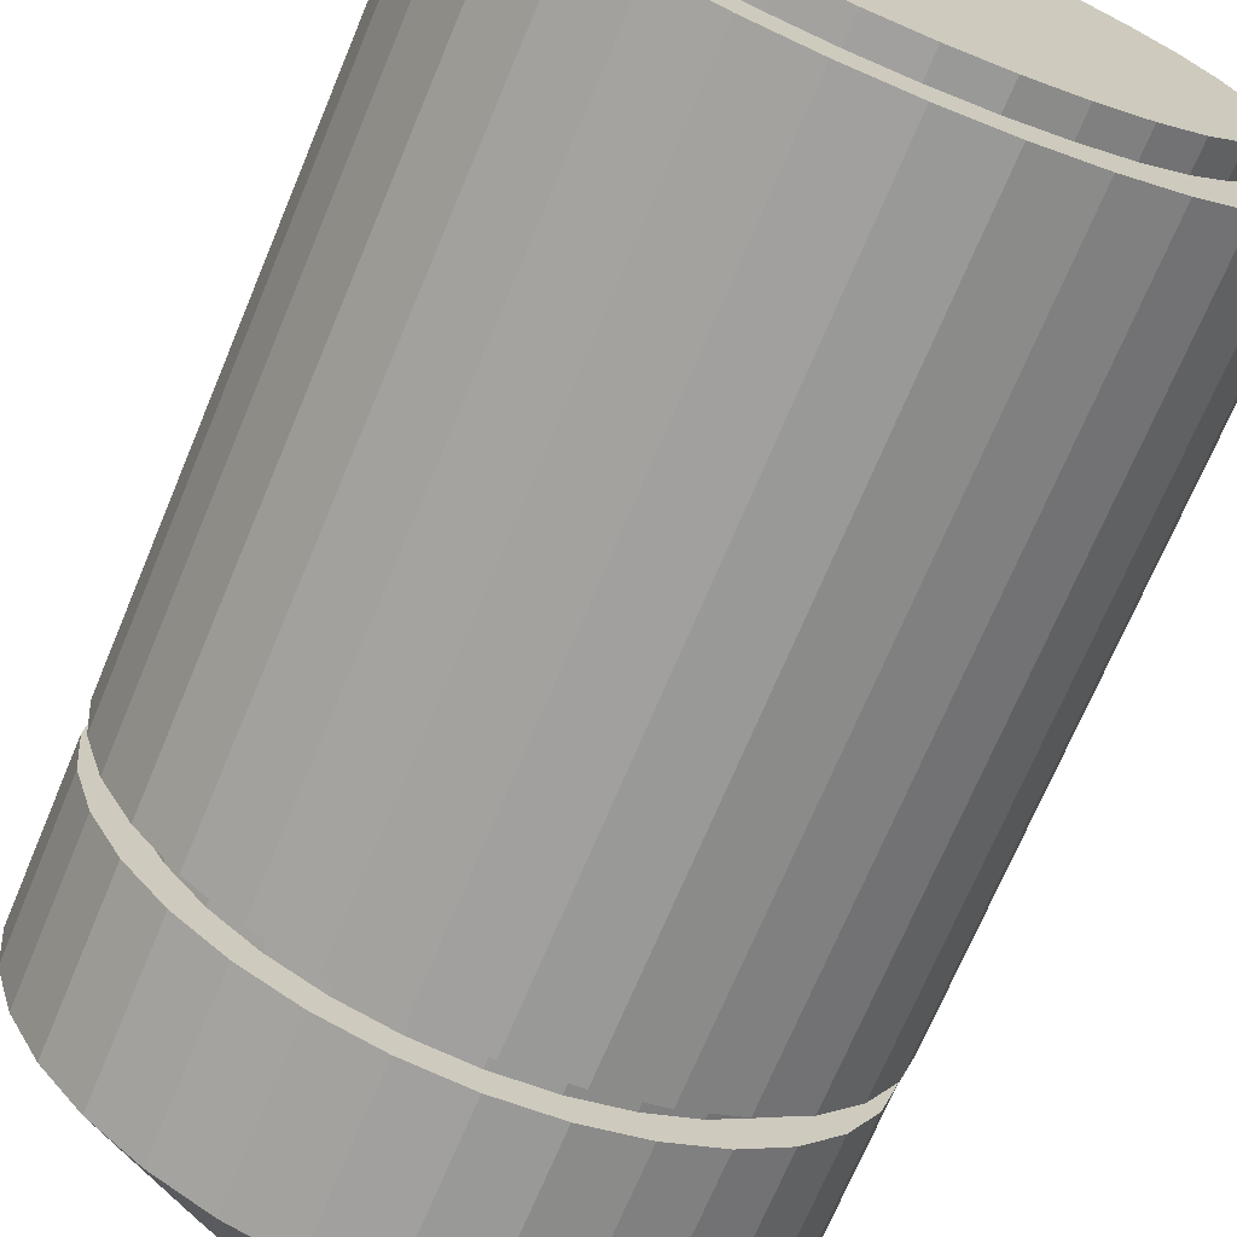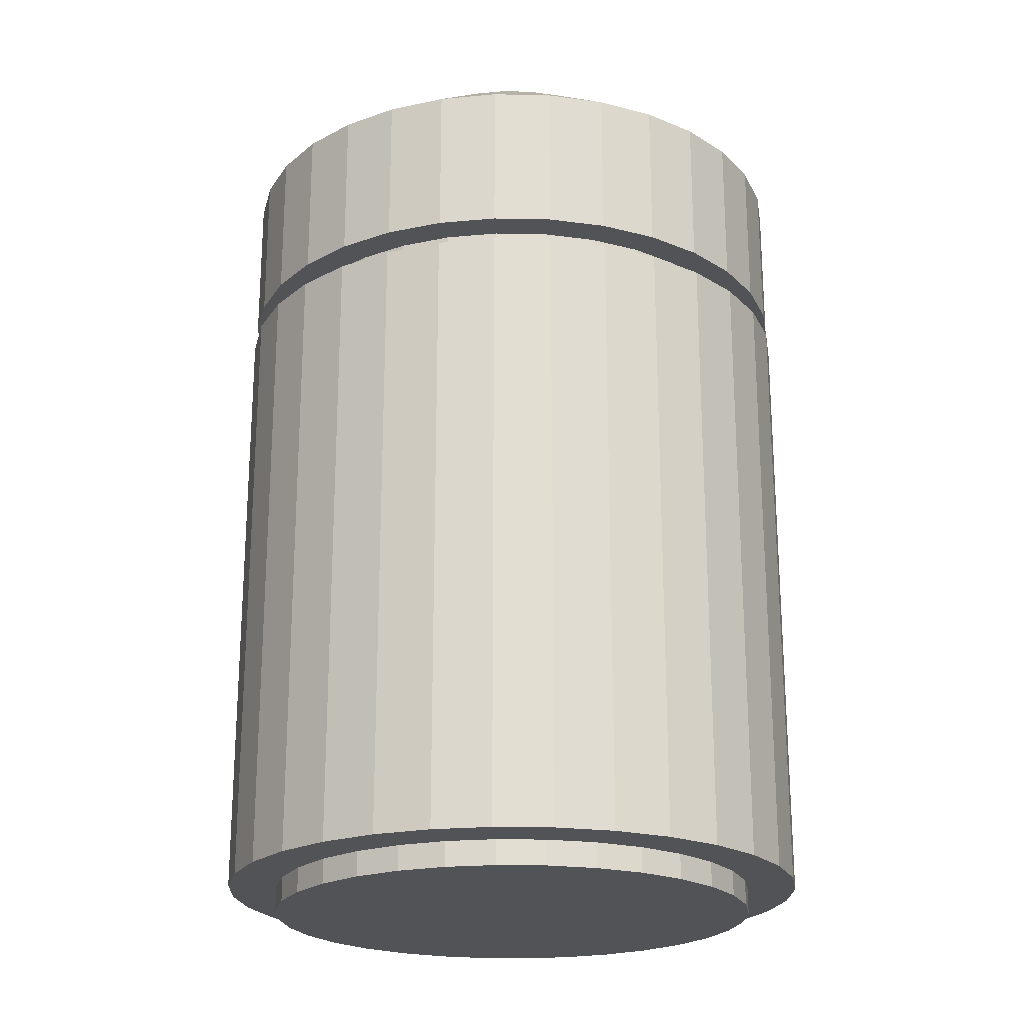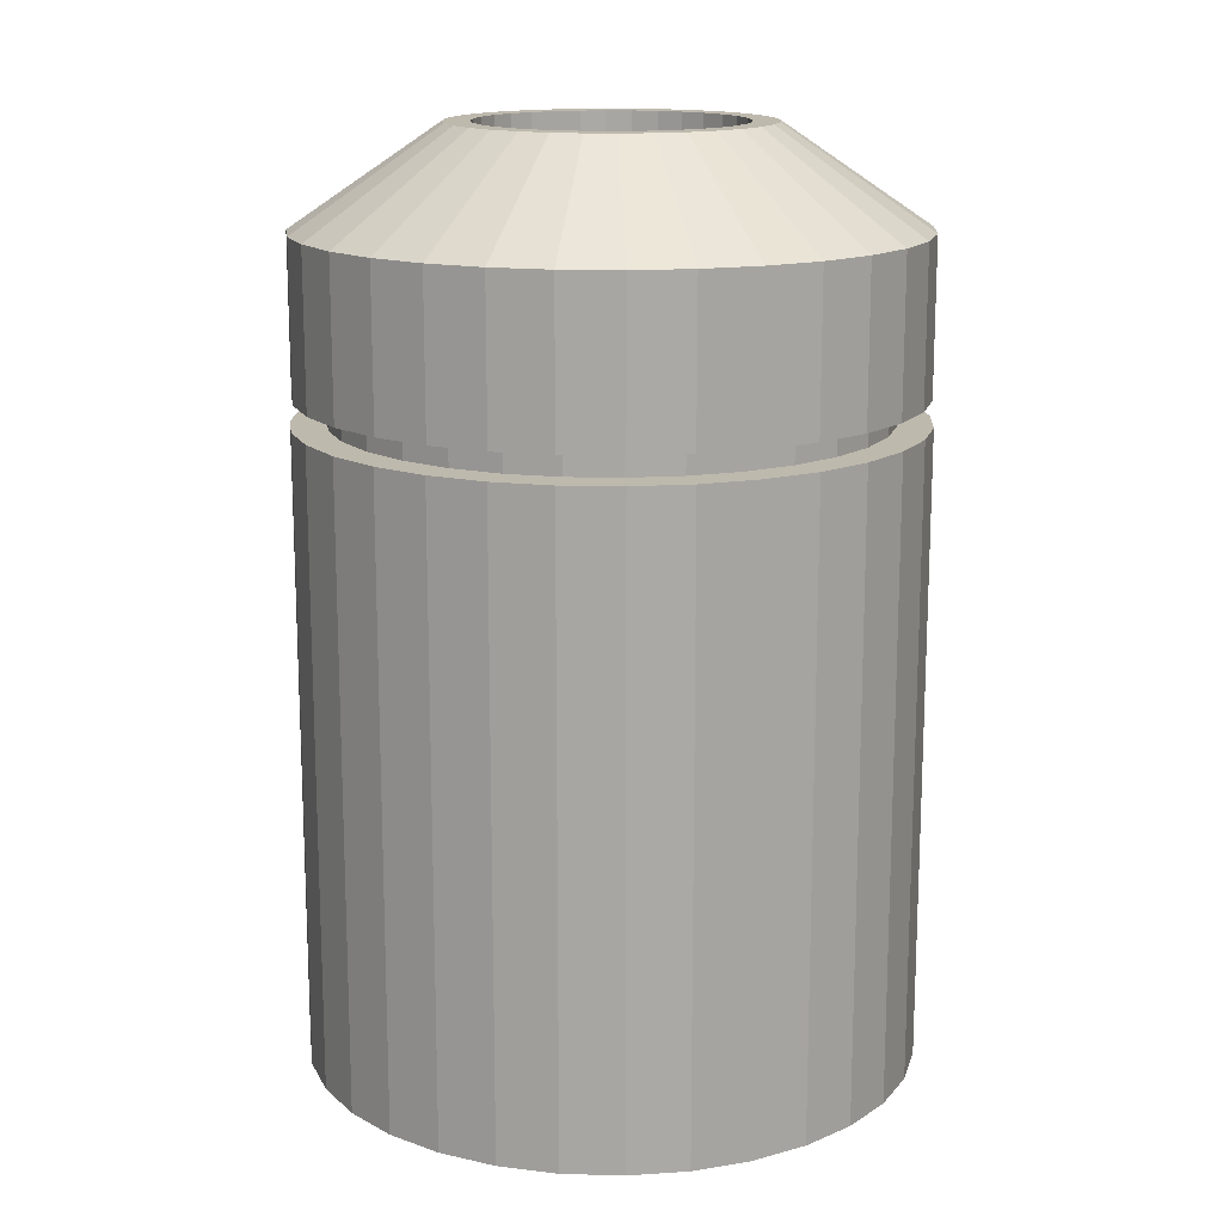
<metadata>
{"format":"obj","ext":"obj","renderer":"f3d","projection":"perspective","resolution":1024,"background":"white","views":[{"elev":-70.6,"azim":-22.7,"up":"+Z"},{"elev":-21.9,"azim":-7.7,"up":"+Y"},{"elev":15.1,"azim":121.4,"up":"+Y"}]}
</metadata>
<code>
o Cylinder
v 0 -0.25 -1
v 0 -0.15 -1
v 0.1951 -0.25 -0.9808
v 0.1951 -0.15 -0.9808
v 0.3827 -0.25 -0.9239
v 0.3827 -0.15 -0.9239
v 0.5556 -0.25 -0.8315
v 0.5556 -0.15 -0.8315
v 0.7071 -0.25 -0.7071
v 0.7071 -0.15 -0.7071
v 0.8315 -0.25 -0.5556
v 0.8315 -0.15 -0.5556
v 0.9239 -0.25 -0.3827
v 0.9239 -0.15 -0.3827
v 0.9808 -0.25 -0.1951
v 0.9808 -0.15 -0.1951
v 1 -0.25 0
v 1 -0.15 0
v 0.9808 -0.25 0.1951
v 0.9808 -0.15 0.1951
v 0.9239 -0.25 0.3827
v 0.9239 -0.15 0.3827
v 0.8315 -0.25 0.5556
v 0.8315 -0.15 0.5556
v 0.7071 -0.25 0.7071
v 0.7071 -0.15 0.7071
v 0.5556 -0.25 0.8315
v 0.5556 -0.15 0.8315
v 0.3827 -0.25 0.9239
v 0.3827 -0.15 0.9239
v 0.1951 -0.25 0.9808
v 0.1951 -0.15 0.9808
v 0 -0.25 1
v 0 -0.15 1
v -0.1951 -0.25 0.9808
v -0.1951 -0.15 0.9808
v -0.3827 -0.25 0.9239
v -0.3827 -0.15 0.9239
v -0.5556 -0.25 0.8315
v -0.5556 -0.15 0.8315
v -0.7071 -0.25 0.7071
v -0.7071 -0.15 0.7071
v -0.8315 -0.25 0.5556
v -0.8315 -0.15 0.5556
v -0.9239 -0.25 0.3827
v -0.9239 -0.15 0.3827
v -0.9808 -0.25 0.1951
v -0.9808 -0.15 0.1951
v -1 -0.25 0
v -1 -0.15 0
v -0.9808 -0.25 -0.1951
v -0.9808 -0.15 -0.1951
v -0.9239 -0.25 -0.3827
v -0.9239 -0.15 -0.3827
v -0.8315 -0.25 -0.5556
v -0.8315 -0.15 -0.5556
v -0.7071 -0.25 -0.7071
v -0.7071 -0.15 -0.7071
v -0.5556 -0.25 -0.8315
v -0.5556 -0.15 -0.8315
v -0.3827 -0.25 -0.9239
v -0.3827 -0.15 -0.9239
v -0.1951 -0.25 -0.9808
v -0.1951 -0.15 -0.9808
v 0.2341 -0.15 -1.177
v -0 -0.15 -1.2
v 0.4592 -0.15 -1.109
v 0.6667 -0.15 -0.9978
v 0.8485 -0.15 -0.8485
v 0.9978 -0.15 -0.6667
v 1.109 -0.15 -0.4592
v 1.177 -0.15 -0.2341
v 1.2 -0.15 0
v 1.177 -0.15 0.2341
v 1.109 -0.15 0.4592
v 0.9978 -0.15 0.6667
v 0.8485 -0.15 0.8485
v 0.6667 -0.15 0.9978
v 0.4592 -0.15 1.109
v 0.2341 -0.15 1.177
v -0 -0.15 1.2
v -0.2341 -0.15 1.177
v -0.4592 -0.15 1.109
v -0.6667 -0.15 0.9978
v -0.8485 -0.15 0.8485
v -0.9978 -0.15 0.6667
v -1.109 -0.15 0.4592
v -1.177 -0.15 0.2341
v -1.2 -0.15 0
v -1.177 -0.15 -0.2341
v -1.109 -0.15 -0.4592
v -0.9978 -0.15 -0.6667
v -0.8485 -0.15 -0.8485
v -0.6667 -0.15 -0.9978
v -0.4592 -0.15 -1.109
v -0.2341 -0.15 -1.177
v 0.2076 2.35 -1.044
v -0 2.35 -1.064
v 0.4072 2.35 -0.983
v 0.5911 2.35 -0.8846
v 0.7523 2.35 -0.7523
v 0.8846 2.35 -0.5911
v 0.983 2.35 -0.4072
v 1.044 2.35 -0.2076
v 1.064 2.35 0
v 1.044 2.35 0.2076
v 0.983 2.35 0.4072
v 0.8846 2.35 0.5911
v 0.7523 2.35 0.7523
v 0.5911 2.35 0.8846
v 0.4072 2.35 0.983
v 0.2076 2.35 1.044
v -0 2.35 1.064
v -0.2076 2.35 1.044
v -0.4072 2.35 0.983
v -0.5911 2.35 0.8846
v -0.7523 2.35 0.7523
v -0.8846 2.35 0.5911
v -0.983 2.35 0.4072
v -1.044 2.35 0.2076
v -1.064 2.35 0
v -1.044 2.35 -0.2076
v -0.983 2.35 -0.4072
v -0.8846 2.35 -0.5911
v -0.7523 2.35 -0.7523
v -0.5911 2.35 -0.8846
v -0.4072 2.35 -0.983
v -0.2076 2.35 -1.044
v 0.2341 2.35 -1.177
v -0 2.35 -1.2
v 0.4592 2.35 -1.109
v 0.6667 2.35 -0.9978
v 0.8485 2.35 -0.8485
v 0.9978 2.35 -0.6667
v 1.109 2.35 -0.4592
v 1.177 2.35 -0.2341
v 1.2 2.35 0
v 1.177 2.35 0.2341
v 1.109 2.35 0.4592
v 0.9978 2.35 0.6667
v 0.8485 2.35 0.8485
v 0.6667 2.35 0.9978
v 0.4592 2.35 1.109
v 0.2341 2.35 1.177
v -0 2.35 1.2
v -0.2341 2.35 1.177
v -0.4592 2.35 1.109
v -0.6667 2.35 0.9978
v -0.8485 2.35 0.8485
v -0.9978 2.35 0.6667
v -1.109 2.35 0.4592
v -1.177 2.35 0.2341
v -1.2 2.35 0
v -1.177 2.35 -0.2341
v -1.109 2.35 -0.4592
v -0.9978 2.35 -0.6667
v -0.8485 2.35 -0.8485
v -0.6667 2.35 -0.9978
v -0.4592 2.35 -1.109
v -0.2341 2.35 -1.177
v 0.2076 2.45 -1.044
v -0 2.45 -1.064
v 0.4072 2.45 -0.983
v 0.5911 2.45 -0.8846
v 0.7523 2.45 -0.7523
v 0.8846 2.45 -0.5911
v 0.983 2.45 -0.4072
v 1.044 2.45 -0.2076
v 1.064 2.45 0
v 1.044 2.45 0.2076
v 0.983 2.45 0.4072
v 0.8846 2.45 0.5911
v 0.7523 2.45 0.7523
v 0.5911 2.45 0.8846
v 0.4072 2.45 0.983
v 0.2076 2.45 1.044
v -0 2.45 1.064
v -0.2076 2.45 1.044
v -0.4072 2.45 0.983
v -0.5911 2.45 0.8846
v -0.7523 2.45 0.7523
v -0.8846 2.45 0.5911
v -0.983 2.45 0.4072
v -1.044 2.45 0.2076
v -1.064 2.45 0
v -1.044 2.45 -0.2076
v -0.983 2.45 -0.4072
v -0.8846 2.45 -0.5911
v -0.7523 2.45 -0.7523
v -0.5911 2.45 -0.8846
v -0.4072 2.45 -0.983
v -0.2076 2.45 -1.044
v 0.2076 2.45 -1.044
v -0 2.45 -1.064
v 0.4072 2.45 -0.983
v 0.5911 2.45 -0.8846
v 0.7523 2.45 -0.7523
v 0.8846 2.45 -0.5911
v 0.983 2.45 -0.4072
v 1.044 2.45 -0.2076
v 1.064 2.45 0
v 1.044 2.45 0.2076
v 0.983 2.45 0.4072
v 0.8846 2.45 0.5911
v 0.7523 2.45 0.7523
v 0.5911 2.45 0.8846
v 0.4072 2.45 0.983
v 0.2076 2.45 1.044
v -0 2.45 1.064
v -0.2076 2.45 1.044
v -0.4072 2.45 0.983
v -0.5911 2.45 0.8846
v -0.7523 2.45 0.7523
v -0.8846 2.45 0.5911
v -0.983 2.45 0.4072
v -1.044 2.45 0.2076
v -1.064 2.45 0
v -1.044 2.45 -0.2076
v -0.983 2.45 -0.4072
v -0.8846 2.45 -0.5911
v -0.7523 2.45 -0.7523
v -0.5911 2.45 -0.8846
v -0.4072 2.45 -0.983
v -0.2076 2.45 -1.044
v 0.2325 2.45 -1.169
v -0 2.45 -1.192
v 0.456 2.45 -1.101
v 0.662 2.45 -0.9908
v 0.8426 2.45 -0.8426
v 0.9908 2.45 -0.662
v 1.101 2.45 -0.456
v 1.169 2.45 -0.2325
v 1.192 2.45 0
v 1.169 2.45 0.2325
v 1.101 2.45 0.456
v 0.9908 2.45 0.662
v 0.8426 2.45 0.8426
v 0.662 2.45 0.9908
v 0.456 2.45 1.101
v 0.2325 2.45 1.169
v -0 2.45 1.192
v -0.2325 2.45 1.169
v -0.456 2.45 1.101
v -0.662 2.45 0.9908
v -0.8426 2.45 0.8426
v -0.9908 2.45 0.662
v -1.101 2.45 0.456
v -1.169 2.45 0.2325
v -1.192 2.45 0
v -1.169 2.45 -0.2325
v -1.101 2.45 -0.456
v -0.9908 2.45 -0.662
v -0.8426 2.45 -0.8426
v -0.662 2.45 -0.9908
v -0.456 2.45 -1.101
v -0.2325 2.45 -1.169
v 0.1004 3.45 -0.5047
v 0 3.45 -0.5146
v 0.1969 3.45 -0.4754
v 0.2859 3.45 -0.4279
v 0.3639 3.45 -0.3639
v 0.4279 3.45 -0.2859
v 0.4754 3.45 -0.1969
v 0.5047 3.45 -0.1004
v 0.5146 3.45 -0
v 0.5047 3.45 0.1004
v 0.4754 3.45 0.1969
v 0.4279 3.45 0.2859
v 0.3639 3.45 0.3639
v 0.2859 3.45 0.4279
v 0.1969 3.45 0.4754
v 0.1004 3.45 0.5047
v 0 3.45 0.5146
v -0.1004 3.45 0.5047
v -0.1969 3.45 0.4754
v -0.2859 3.45 0.4279
v -0.3639 3.45 0.3639
v -0.4279 3.45 0.2859
v -0.4754 3.45 0.1969
v -0.5047 3.45 0.1004
v -0.5146 3.45 -0
v -0.5047 3.45 -0.1004
v -0.4754 3.45 -0.1969
v -0.4279 3.45 -0.2859
v -0.3639 3.45 -0.3639
v -0.2859 3.45 -0.4279
v -0.1969 3.45 -0.4754
v -0.1004 3.45 -0.5047
v 0.1203 3.45 -0.6048
v 0 3.45 -0.6167
v 0.236 3.45 -0.5697
v 0.3426 3.45 -0.5127
v 0.436 3.45 -0.436
v 0.5127 3.45 -0.3426
v 0.5697 3.45 -0.236
v 0.6048 3.45 -0.1203
v 0.6167 3.45 -0
v 0.6048 3.45 0.1203
v 0.5697 3.45 0.236
v 0.5127 3.45 0.3426
v 0.436 3.45 0.436
v 0.3426 3.45 0.5127
v 0.236 3.45 0.5697
v 0.1203 3.45 0.6048
v 0 3.45 0.6167
v -0.1203 3.45 0.6048
v -0.236 3.45 0.5697
v -0.3426 3.45 0.5127
v -0.436 3.45 0.436
v -0.5127 3.45 0.3426
v -0.5697 3.45 0.236
v -0.6048 3.45 0.1203
v -0.6167 3.45 -0
v -0.6048 3.45 -0.1203
v -0.5697 3.45 -0.236
v -0.5127 3.45 -0.3426
v -0.436 3.45 -0.436
v -0.3426 3.45 -0.5127
v -0.236 3.45 -0.5697
v -0.1203 3.45 -0.6048
v -0.1004 3.115 -0.5047
v 0.2325 3.06 -1.169
v 0 3.06 -1.192
v -0.1969 3.115 -0.4754
v -0.2859 3.115 -0.4279
v 0.456 3.06 -1.101
v -0.3639 3.115 -0.3639
v 0.662 3.06 -0.9908
v -0.4279 3.115 -0.2859
v 0.8426 3.06 -0.8426
v -0.4754 3.115 -0.1969
v 0.9908 3.06 -0.662
v -0.5047 3.115 -0.1004
v 1.101 3.06 -0.456
v -0.5146 3.115 -0
v 1.169 3.06 -0.2325
v -0.5047 3.115 0.1004
v 1.192 3.06 0
v -0.4754 3.115 0.1969
v 1.169 3.06 0.2325
v -0.4279 3.115 0.2859
v 1.101 3.06 0.456
v -0.3639 3.115 0.3639
v 0.9908 3.06 0.662
v -0.2859 3.115 0.4279
v 0.8426 3.06 0.8426
v -0.1969 3.115 0.4754
v 0.662 3.06 0.9908
v -0.1004 3.115 0.5047
v 0.456 3.06 1.101
v 0 3.115 0.5146
v 0.2325 3.06 1.169
v 0.1004 3.115 0.5047
v 0 3.06 1.192
v 0.1969 3.115 0.4754
v -0.2325 3.06 1.169
v 0.2859 3.115 0.4279
v -0.456 3.06 1.101
v 0.3639 3.115 0.3639
v -0.662 3.06 0.9908
v 0.4279 3.115 0.2859
v -0.8426 3.06 0.8426
v 0.4754 3.115 0.1969
v -0.9908 3.06 0.662
v 0.5047 3.115 0.1004
v -1.101 3.06 0.456
v 0.5146 3.115 -0
v -1.169 3.06 0.2325
v 0.5047 3.115 -0.1004
v -1.192 3.06 0
v 0.4754 3.115 -0.1969
v -1.169 3.06 -0.2325
v 0.4279 3.115 -0.2859
v -1.101 3.06 -0.456
v 0.3639 3.115 -0.3639
v -0.9908 3.06 -0.662
v 0.2859 3.115 -0.4279
v -0.8426 3.06 -0.8426
v 0.1969 3.115 -0.4754
v -0.662 3.06 -0.9908
v 0 3.115 -0.5146
v -0.456 3.06 -1.101
v 0.1004 3.115 -0.5047
v -0.2325 3.06 -1.169
f 1 2 4 3
f 3 4 6 5
f 5 6 8 7
f 7 8 10 9
f 9 10 12 11
f 11 12 14 13
f 13 14 16 15
f 15 16 18 17
f 17 18 20 19
f 19 20 22 21
f 21 22 24 23
f 23 24 26 25
f 25 26 28 27
f 27 28 30 29
f 29 30 32 31
f 31 32 34 33
f 33 34 36 35
f 35 36 38 37
f 37 38 40 39
f 39 40 42 41
f 41 42 44 43
f 43 44 46 45
f 45 46 48 47
f 47 48 50 49
f 49 50 52 51
f 51 52 54 53
f 53 54 56 55
f 55 56 58 57
f 57 58 60 59
f 59 60 62 61
f 54 52 90 91
f 61 62 64 63
f 63 64 2 1
f 1 3 5 7 9 11 13 15 17 19 21 23 25 27 29 31 33 35 37 39 41 43 45 47 49 51 53 55 57 59 61 63
f 85 84 148 149
f 10 8 68 69
f 28 26 77 78
f 46 44 86 87
f 64 62 95 96
f 20 18 73 74
f 38 36 82 83
f 56 54 91 92
f 12 10 69 70
f 30 28 78 79
f 48 46 87 88
f 4 2 66 65
f 2 64 96 66
f 22 20 74 75
f 40 38 83 84
f 58 56 92 93
f 14 12 70 71
f 32 30 79 80
f 50 48 88 89
f 6 4 65 67
f 24 22 75 76
f 42 40 84 85
f 60 58 93 94
f 16 14 71 72
f 34 32 80 81
f 52 50 89 90
f 8 6 67 68
f 26 24 76 77
f 44 42 85 86
f 62 60 94 95
f 18 16 72 73
f 36 34 81 82
f 109 108 172 173
f 72 71 135 136
f 86 85 149 150
f 73 72 136 137
f 87 86 150 151
f 74 73 137 138
f 88 87 151 152
f 75 74 138 139
f 89 88 152 153
f 76 75 139 140
f 90 89 153 154
f 77 76 140 141
f 91 90 154 155
f 78 77 141 142
f 92 91 155 156
f 79 78 142 143
f 65 66 130 129
f 93 92 156 157
f 80 79 143 144
f 67 65 129 131
f 94 93 157 158
f 81 80 144 145
f 68 67 131 132
f 95 94 158 159
f 82 81 145 146
f 69 68 132 133
f 96 95 159 160
f 83 82 146 147
f 70 69 133 134
f 66 96 160 130
f 84 83 147 148
f 71 70 134 135
f 98 97 129 130
f 97 99 131 129
f 99 100 132 131
f 100 101 133 132
f 101 102 134 133
f 102 103 135 134
f 103 104 136 135
f 104 105 137 136
f 105 106 138 137
f 106 107 139 138
f 107 108 140 139
f 108 109 141 140
f 109 110 142 141
f 110 111 143 142
f 111 112 144 143
f 112 113 145 144
f 113 114 146 145
f 114 115 147 146
f 115 116 148 147
f 116 117 149 148
f 117 118 150 149
f 118 119 151 150
f 119 120 152 151
f 120 121 153 152
f 121 122 154 153
f 122 123 155 154
f 123 124 156 155
f 124 125 157 156
f 125 126 158 157
f 126 127 159 158
f 127 128 160 159
f 128 98 130 160
f 178 177 209 210
f 123 122 186 187
f 110 109 173 174
f 124 123 187 188
f 111 110 174 175
f 97 98 162 161
f 125 124 188 189
f 112 111 175 176
f 99 97 161 163
f 126 125 189 190
f 113 112 176 177
f 100 99 163 164
f 127 126 190 191
f 114 113 177 178
f 101 100 164 165
f 128 127 191 192
f 115 114 178 179
f 102 101 165 166
f 98 128 192 162
f 116 115 179 180
f 103 102 166 167
f 117 116 180 181
f 104 103 167 168
f 118 117 181 182
f 105 104 168 169
f 119 118 182 183
f 106 105 169 170
f 120 119 183 184
f 107 106 170 171
f 121 120 184 185
f 108 107 171 172
f 122 121 185 186
f 213 212 244 245
f 165 164 196 197
f 192 191 223 224
f 179 178 210 211
f 166 165 197 198
f 162 192 224 194
f 180 179 211 212
f 167 166 198 199
f 181 180 212 213
f 168 167 199 200
f 182 181 213 214
f 169 168 200 201
f 183 182 214 215
f 170 169 201 202
f 184 183 215 216
f 171 170 202 203
f 185 184 216 217
f 172 171 203 204
f 186 185 217 218
f 173 172 204 205
f 187 186 218 219
f 174 173 205 206
f 188 187 219 220
f 175 174 206 207
f 161 162 194 193
f 189 188 220 221
f 176 175 207 208
f 163 161 193 195
f 190 189 221 222
f 177 176 208 209
f 164 163 195 196
f 191 190 222 223
f 372 370 313 314
f 200 199 231 232
f 214 213 245 246
f 201 200 232 233
f 215 214 246 247
f 202 201 233 234
f 216 215 247 248
f 203 202 234 235
f 217 216 248 249
f 204 203 235 236
f 218 217 249 250
f 205 204 236 237
f 219 218 250 251
f 206 205 237 238
f 220 219 251 252
f 207 206 238 239
f 193 194 226 225
f 221 220 252 253
f 208 207 239 240
f 195 193 225 227
f 222 221 253 254
f 209 208 240 241
f 196 195 227 228
f 223 222 254 255
f 210 209 241 242
f 197 196 228 229
f 224 223 255 256
f 211 210 242 243
f 198 197 229 230
f 194 224 256 226
f 212 211 243 244
f 199 198 230 231
f 364 362 309 310
f 346 344 300 301
f 374 372 314 315
f 348 346 301 302
f 376 374 315 316
f 350 348 302 303
f 378 376 316 317
f 352 350 303 304
f 380 378 317 318
f 354 352 304 305
f 328 326 291 292
f 382 380 318 319
f 356 354 305 306
f 225 226 323 322
f 384 382 319 320
f 358 356 306 307
f 332 330 293 294
f 323 384 320 290
f 360 358 307 308
f 334 332 294 295
f 244 243 358 360
f 336 334 295 296
f 330 328 292 293
f 362 360 308 309
f 338 336 296 297
f 366 364 310 311
f 340 338 297 298
f 368 366 311 312
f 342 340 298 299
f 370 368 312 313
f 344 342 299 300
f 261 375 373 262
f 231 230 332 334
f 245 244 360 362
f 232 231 334 336
f 246 245 362 364
f 233 232 336 338
f 247 246 364 366
f 234 233 338 340
f 248 247 366 368
f 235 234 340 342
f 249 248 368 370
f 236 235 342 344
f 250 249 370 372
f 237 236 344 346
f 251 250 372 374
f 238 237 346 348
f 252 251 374 376
f 239 238 348 350
f 227 225 322 326
f 253 252 376 378
f 240 239 350 352
f 383 381 321 324 325 327 329 331 333 335 337 339 341 343 345 347 349 351 353 355 357 359 361 363 365 367 369 371 373 375 377 379
f 254 253 378 380
f 241 240 352 354
f 228 227 326 328
f 255 254 380 382
f 242 241 354 356
f 229 228 328 330
f 256 255 382 384
f 243 242 356 358
f 230 229 330 332
f 226 256 384 323
f 258 257 289 290
f 257 259 291 289
f 259 260 292 291
f 260 261 293 292
f 261 262 294 293
f 262 263 295 294
f 263 264 296 295
f 264 265 297 296
f 265 266 298 297
f 266 267 299 298
f 267 268 300 299
f 268 269 301 300
f 269 270 302 301
f 270 271 303 302
f 271 272 304 303
f 272 273 305 304
f 273 274 306 305
f 274 275 307 306
f 275 276 308 307
f 276 277 309 308
f 277 278 310 309
f 278 279 311 310
f 279 280 312 311
f 280 281 313 312
f 281 282 314 313
f 282 283 315 314
f 283 284 316 315
f 284 285 317 316
f 285 286 318 317
f 286 287 319 318
f 287 288 320 319
f 288 258 290 320
f 288 321 381 258
f 275 347 345 276
f 262 373 371 263
f 276 345 343 277
f 263 371 369 264
f 277 343 341 278
f 264 369 367 265
f 278 341 339 279
f 265 367 365 266
f 279 339 337 280
f 266 365 363 267
f 280 337 335 281
f 267 363 361 268
f 281 335 333 282
f 268 361 359 269
f 282 333 331 283
f 269 359 357 270
f 283 331 329 284
f 270 357 355 271
f 284 329 327 285
f 271 355 353 272
f 257 383 379 259
f 285 327 325 286
f 272 353 351 273
f 259 379 377 260
f 286 325 324 287
f 273 351 349 274
f 260 377 375 261
f 287 324 321 288
f 274 349 347 275
f 326 322 289 291
f 258 381 383 257
f 323 290 289 322

</code>
